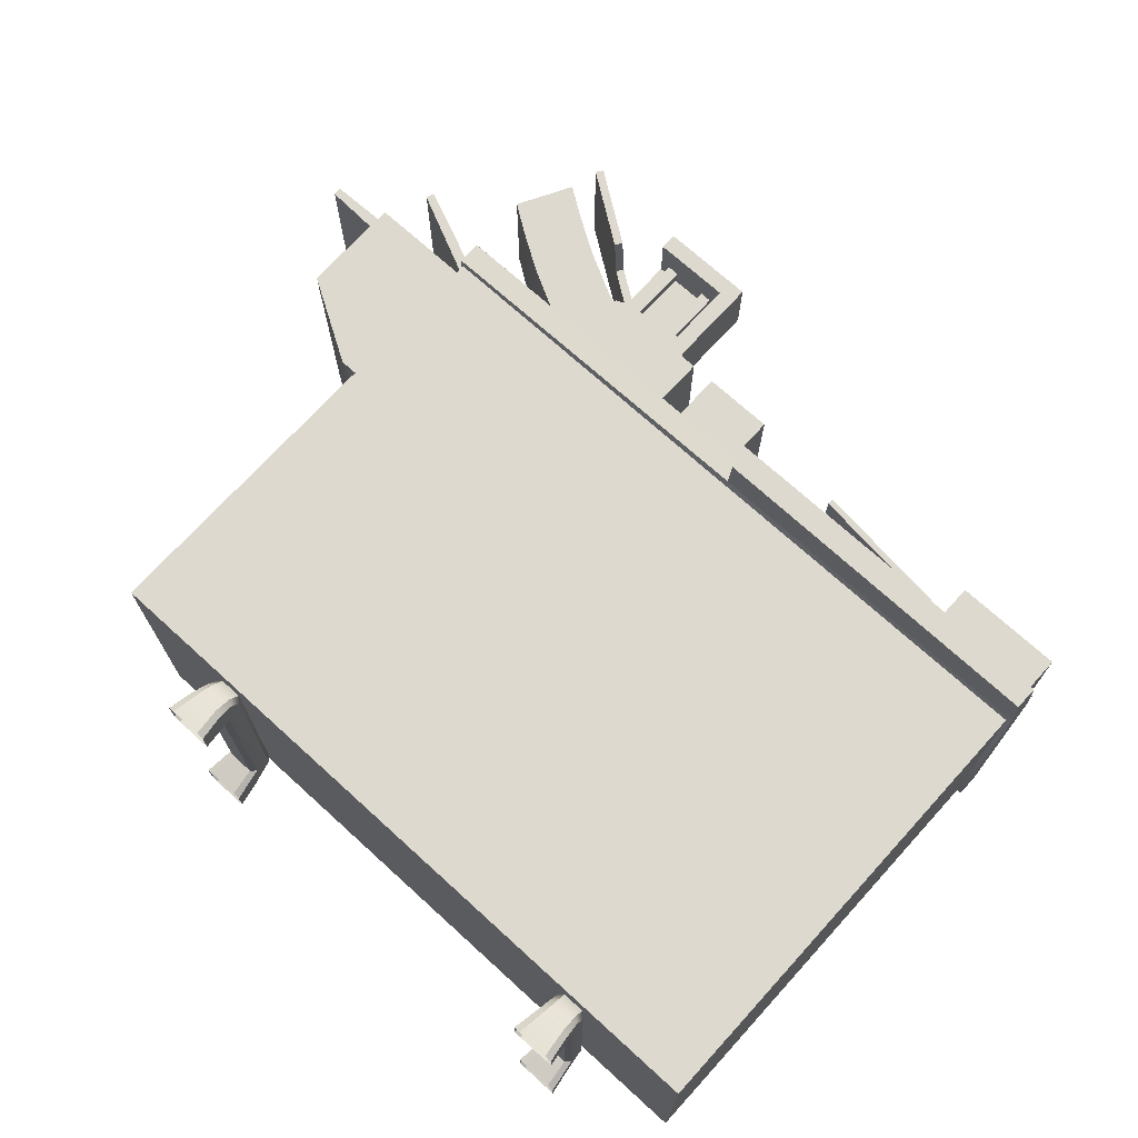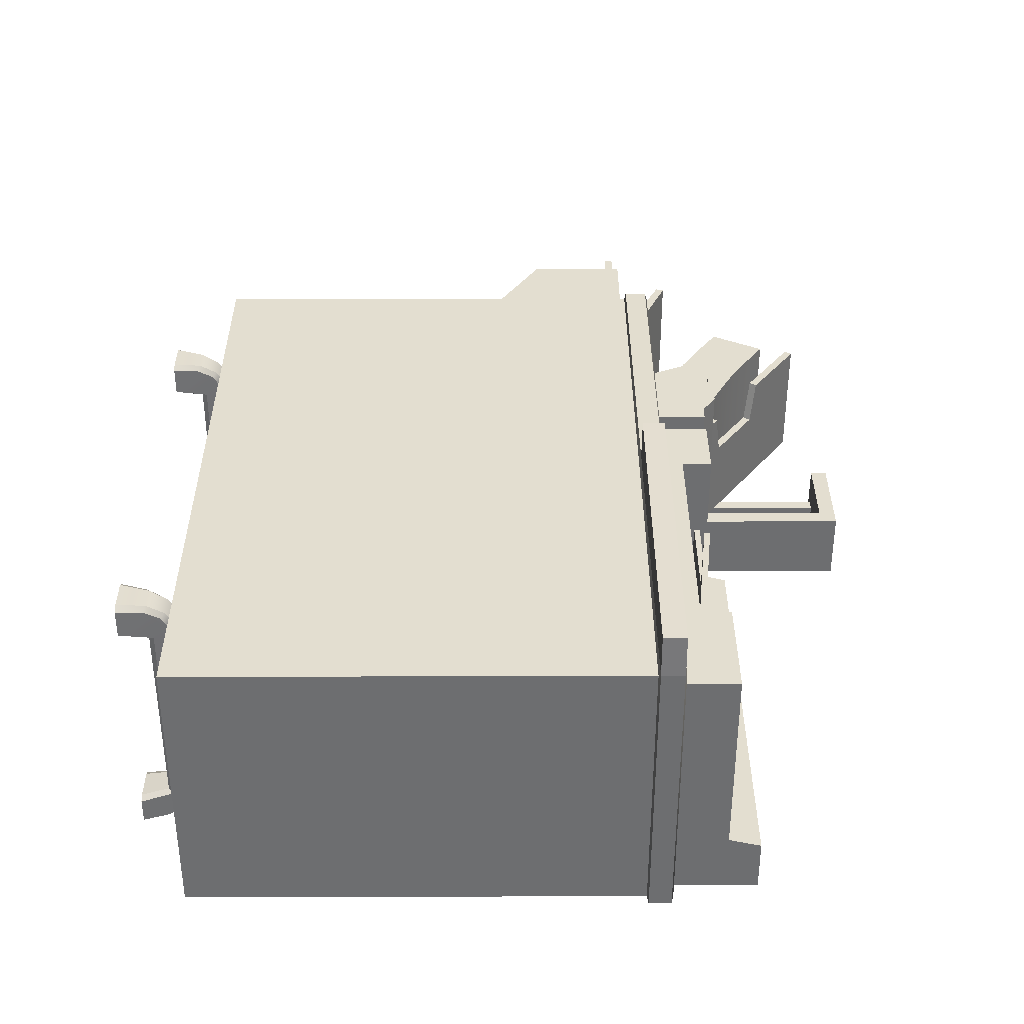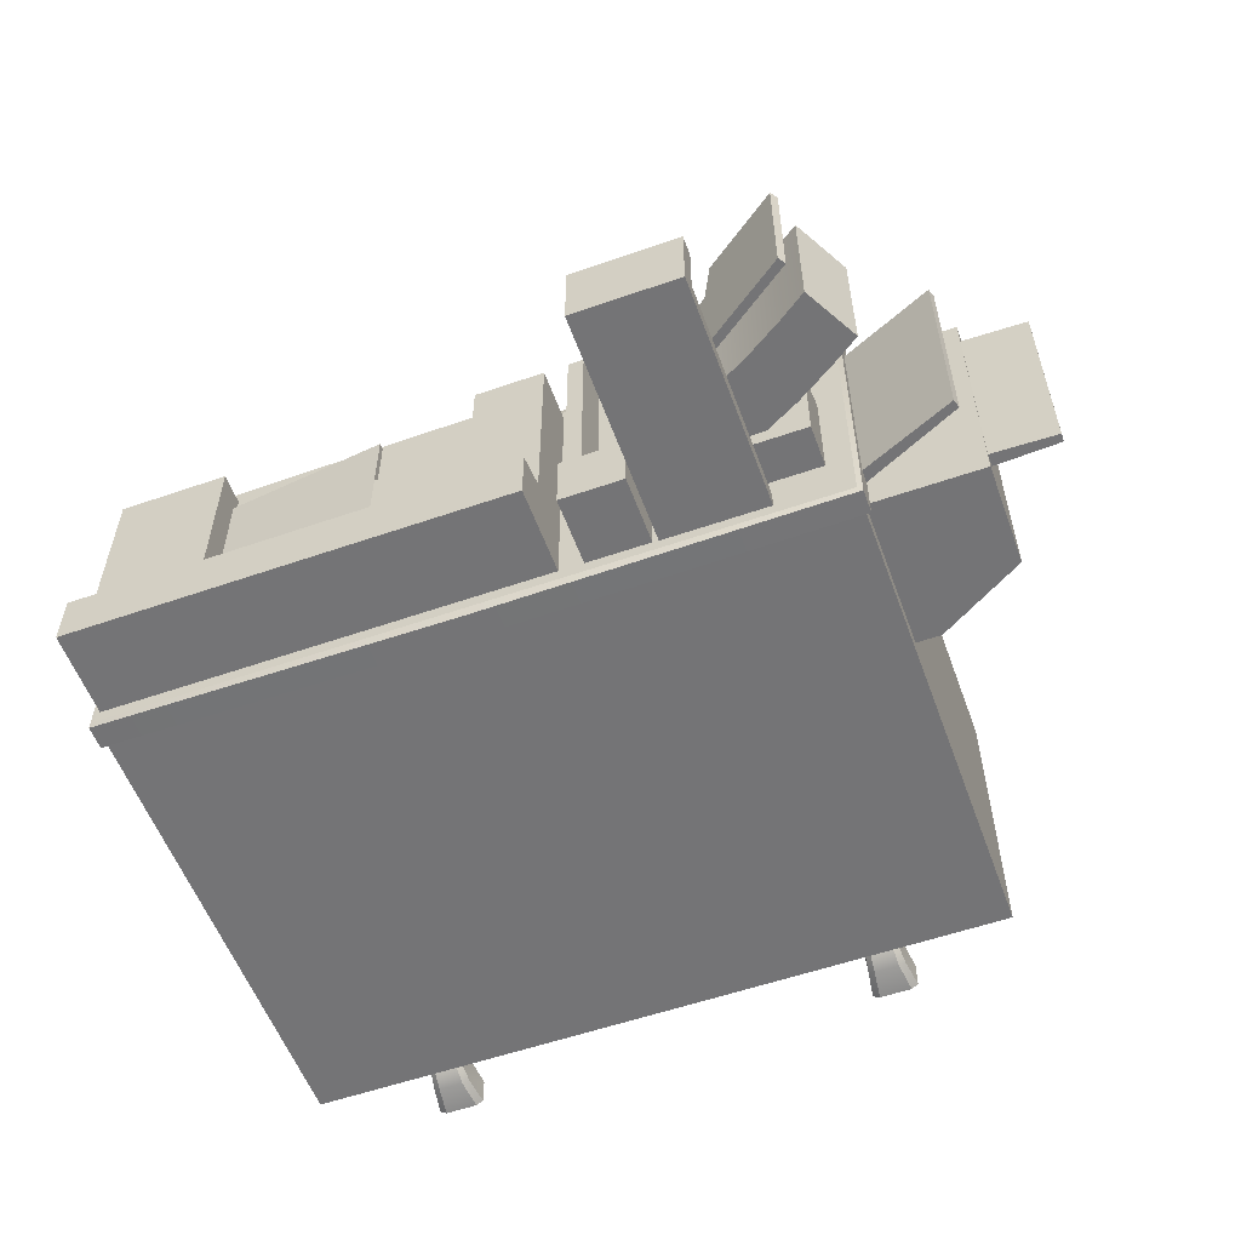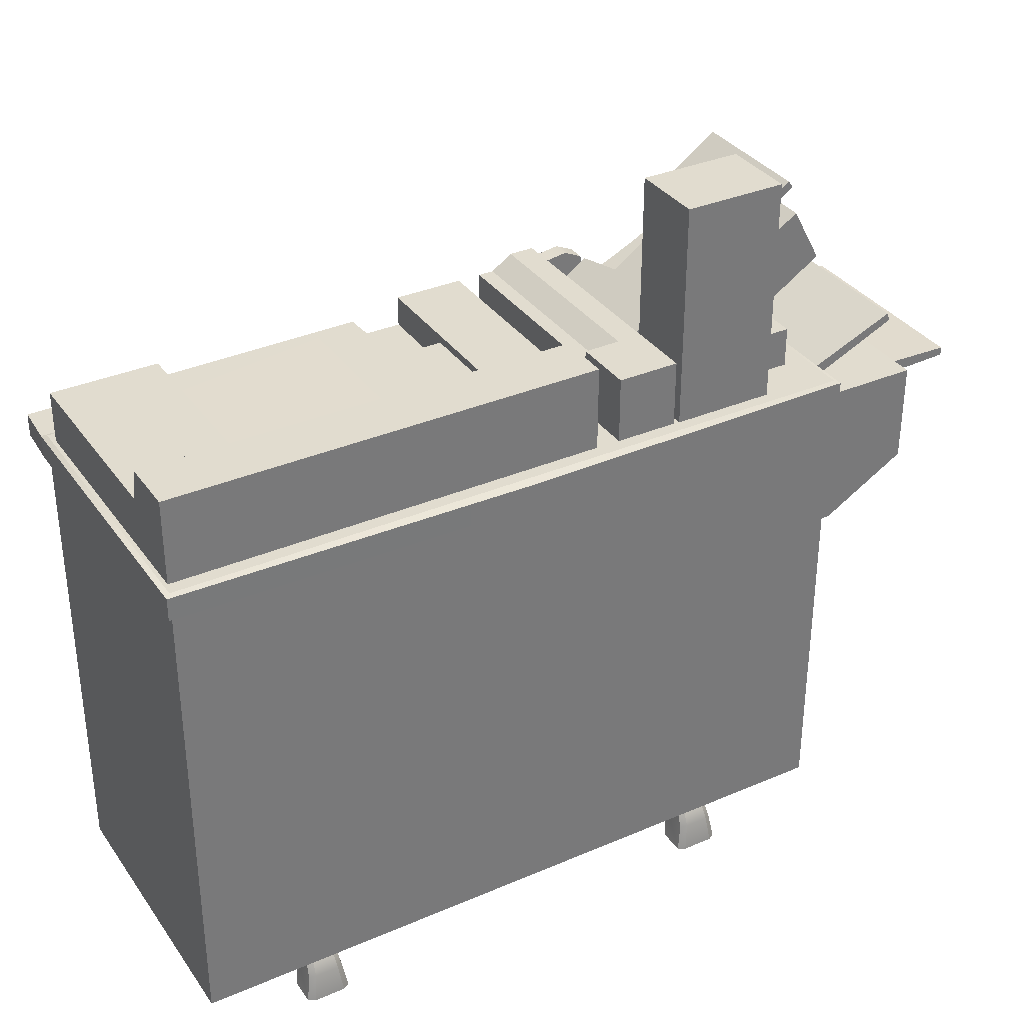
<metadata>
{"format":"obj","ext":"obj","renderer":"f3d","projection":"perspective","resolution":1024,"background":"white","views":[{"elev":71.5,"azim":42.3,"up":"+Z"},{"elev":35.7,"azim":89.9,"up":"+Z"},{"elev":-56.3,"azim":-160.0,"up":"+Z"},{"elev":34.2,"azim":149.9,"up":"+Y"}]}
</metadata>
<code>
g default
v -0.802 1.016 0.1834
v -0.6349 0.9392 0.1834
v -0.7976 1.03 0.1834
v -0.6349 0.9613 0.1834
v -0.7976 1.03 -0.1834
v -0.6349 0.9613 -0.1834
v -0.802 1.016 -0.1834
v -0.6349 0.9392 -0.1834
v -0.6246 1.289 0.1278
v -0.3077 1.07 0.1278
v -0.616 1.301 0.1278
v -0.2991 1.082 0.1278
v -0.616 1.301 -0.104
v -0.2991 1.082 -0.104
v -0.6246 1.289 -0.104
v -0.3077 1.07 -0.104
v -0.4962 1.2 0.1278
v -0.4876 1.212 0.1278
v -0.4876 1.212 -0.104
v -0.4962 1.2 -0.104
v -0.3592 1.105 0.1278
v -0.3506 1.118 0.1278
v -0.3506 1.118 -0.104
v -0.3592 1.105 -0.104
v -0.482 1.19 0.04963
v -0.4734 1.203 0.04963
v -0.3734 1.115 0.04963
v -0.3648 1.128 0.04963
v -0.392 0.9794 -0.1723
v -0.3694 0.9794 -0.1723
v -0.392 1.355 -0.1723
v -0.3694 1.355 -0.1723
v -0.392 1.355 -0.1948
v -0.3694 1.355 -0.1948
v -0.392 0.9794 -0.1948
v -0.3694 0.9794 -0.1948
v -0.3163 0.9811 -0.1071
v -0.4975 1.383 -0.1071
v -0.3163 1.383 -0.1071
v -0.4975 1.383 -0.239
v -0.3163 1.383 -0.239
v -0.4975 0.9811 -0.239
v -0.3163 0.9811 -0.239
v -0.3479 0.9811 -0.1071
v -0.3479 1.351 -0.1071
v -0.4975 1.351 -0.1071
v -0.4975 0.9811 -0.2074
v -0.4975 1.351 -0.2074
v -0.3478 1.351 -0.2074
v -0.3478 0.9811 -0.2074
v -0.6266 0.09903 0.2597
v 0.6266 0.09903 0.2597
v -0.6266 0.9336 0.2597
v 0.6266 0.9336 0.2597
v -0.6266 0.9336 -0.2597
v 0.6266 0.9336 -0.2597
v -0.6266 0.09903 -0.2597
v 0.6266 0.09903 -0.2597
v -0.6266 0.5998 0.2597
v -0.6266 0.5998 -0.2597
v 0.6266 0.5998 -0.2597
v 0.6266 0.5998 0.2597
v -0.6266 0.9814 0.2597
v 0.6266 0.9814 0.2597
v 0.6266 0.9814 -0.2597
v -0.6266 0.9814 -0.2597
v -0 0.09903 0.2597
v -0 0.5998 0.2597
v -0 0.9336 0.2597
v -0 0.9814 0.2597
v -0 0.9814 -0.2597
v -0 0.9336 -0.2597
v -0 0.5998 -0.2597
v -0 0.09903 -0.2597
v -0.6349 0.9368 0.268
v -0 0.9368 0.2763
v -0 0.9782 0.2763
v -0.6349 0.9782 0.268
v 0.6349 0.9368 0.268
v 0.6349 0.9368 -0.268
v 0.6349 0.9782 -0.268
v 0.6349 0.9782 0.268
v -0 0.9782 -0.2763
v -0 0.9368 -0.2763
v -0.6349 0.9368 -0.268
v -0.6349 0.9782 -0.268
v 0.004304 0.9368 0.3534
v 0.004304 0.9782 0.3534
v 0.6306 0.9368 0.3451
v 0.6306 0.9782 0.3451
v -0.6266 0.6611 0.2262
v -0.6266 0.6611 -0.2262
v -0.6266 0.928 0.2262
v -0.6266 0.928 -0.2262
v -0.6697 0.6611 0.2262
v -0.6697 0.6611 -0.2262
v -0.6697 0.928 0.2262
v -0.6697 0.928 -0.2262
v -0.8202 0.7489 0.2262
v -0.8202 0.7489 -0.2262
v -0.8202 0.928 0.2262
v -0.8202 0.928 -0.2262
v -0.6889 1.139 0.1278
v -0.35 0.9556 0.1278
v -0.6363 1.236 0.1278
v -0.2974 1.053 0.1278
v -0.6363 1.236 -0.104
v -0.2974 1.053 -0.104
v -0.6889 1.139 -0.104
v -0.35 0.9556 -0.104
v -0.4989 1.026 0.1278
v -0.571 1.063 0.1278
v -0.64 1.106 0.1278
v -0.5874 1.203 0.1278
v -0.5184 1.16 0.1278
v -0.4463 1.123 0.1278
v -0.5874 1.203 -0.104
v -0.5184 1.16 -0.104
v -0.4463 1.123 -0.104
v -0.64 1.106 -0.104
v -0.571 1.063 -0.104
v -0.4989 1.026 -0.104
v -0.1539 0.9811 0.2369
v 0.6198 0.9811 0.2369
v -0.1539 0.9811 -0.2369
v 0.6198 0.9811 -0.2369
v -0.03018 0.9811 0.2369
v -0.03018 1.02 0.2369
v -0.03018 0.9811 -0.2369
v 0.4272 0.9811 0.2369
v 0.4272 1.02 0.2369
v 0.4272 0.9811 -0.2369
v -0.1539 0.9811 -0.1253
v 0.6198 0.9811 -0.1253
v 0.4272 1.02 -0.1253
v -0.03018 1.02 -0.1253
v -0.1539 1.075 0.2369
v -0.03018 1.075 0.2369
v -0.03018 1.075 -0.1253
v -0.1539 1.075 -0.1253
v 0.6198 1.075 -0.1253
v 0.4272 1.075 -0.1253
v 0.4272 1.075 0.2369
v 0.6198 1.075 0.2369
v 0.4272 1.075 -0.2369
v 0.6198 1.075 -0.2369
v -0.03018 1.075 -0.2369
v -0.1539 1.075 -0.2369
v 0.4272 1.133 -0.1398
v 0.4272 1.133 -0.2369
v 0.6198 1.133 -0.1398
v 0.6198 1.133 -0.2369
v -0.03018 1.133 -0.1398
v -0.03018 1.133 -0.2369
v -0.1539 1.133 -0.1398
v -0.1539 1.133 -0.2369
v -0.9332 0.906 0.1834
v -0.8192 0.9014 0.1834
v -0.9332 0.9206 0.1834
v -0.8192 0.9234 0.1834
v -0.9332 0.9206 -0.1834
v -0.8192 0.9234 -0.1834
v -0.9332 0.906 -0.1834
v -0.8192 0.9014 -0.1834
v -0.3522 0.976 -0.143
v -0.3522 0.976 -0.1713
v -0.3522 1.053 -0.143
v -0.3522 1.053 -0.1713
v -0.5839 1.053 -0.143
v -0.5839 1.053 -0.1713
v -0.5839 0.976 -0.143
v -0.5839 0.976 -0.1713
v -0.5558 1.053 -0.143
v -0.5558 0.976 -0.143
v -0.5558 0.976 -0.1713
v -0.5558 1.053 -0.1713
v -0.5839 0.976 0.01756
v -0.5558 0.976 0.01756
v -0.5558 1.053 -0.01335
v -0.5839 1.053 -0.01335
v -0.3062 0.9811 0.2376
v -0.1963 0.9811 0.2376
v -0.3062 1.1 0.2376
v -0.1963 1.075 0.2376
v -0.3062 1.1 -0.2376
v -0.1963 1.1 -0.2376
v -0.3062 0.9811 -0.2376
v -0.1963 0.9811 -0.2376
v -0.2615 0.9811 0.2376
v -0.2615 1.1 0.2376
v -0.2615 1.1 -0.2376
v -0.2615 0.9811 -0.2376
v -0.2238 0.9811 0.2376
v -0.2238 1.075 0.2376
v -0.2238 1.1 -0.2376
v -0.2238 0.9811 -0.2376
v -0.1963 0.9811 -0.1267
v -0.1963 1.075 -0.1256
v -0.1963 1.1 -0.1278
v -0.2238 1.075 -0.1256
v -0.2238 1.1 -0.1278
v -0.2615 1.1 -0.1267
v -0.3062 1.1 -0.1267
v -0.3062 0.9811 -0.1267
v -0.03166 1.05 0.08032
v 0.1439 1.05 0.08032
v -0.03166 1.061 0.08032
v 0.1439 1.061 0.08032
v -0.03166 1.061 -0.1267
v 0.1439 1.061 -0.1267
v -0.03166 1.05 -0.1267
v 0.1439 1.05 -0.1267
v 0.4284 1.019 -0.1267
v 0.4284 1.019 0.08032
v 0.4284 1.03 -0.1267
v 0.4284 1.03 0.08032
v 0.1439 1.05 0.2005
v 0.1439 1.061 0.2005
v 0.4284 1.019 0.2005
v 0.4284 1.03 0.2005
v -0.478 0.9794 -0.1723
v -0.4555 0.9794 -0.1723
v -0.478 1.355 -0.1723
v -0.4555 1.355 -0.1723
v -0.478 1.355 -0.1948
v -0.4555 1.355 -0.1948
v -0.478 0.9794 -0.1948
v -0.4555 0.9794 -0.1948
v -0.3679 0.9811 0.2317
v -0.3077 0.9811 0.2317
v -0.3077 1.087 0.2317
v -0.3077 1.087 0.2014
v -0.3679 0.9811 0.2014
v -0.3077 0.9811 0.2014
v -0.3873 1.078 0.2317
v -0.3964 1.044 0.2317
v -0.3549 1.094 0.2317
v -0.3964 1.044 0.2014
v -0.3873 1.078 0.2014
v -0.3549 1.094 0.2014
v -0.4238 0 0.2554
v -0.4359 0 0.248
v -0.4283 0.04687 0.2412
v -0.4172 0.05046 0.2479
v -0.3553 0 0.248
v -0.3674 0 0.2554
v -0.374 0.05046 0.2479
v -0.3629 0.04687 0.2412
v -0.4152 0.08171 0.2306
v -0.425 0.07482 0.2257
v -0.4247 0.08994 0.2042
v -0.4152 0.09903 0.206
v -0.3662 0.07482 0.2257
v -0.3759 0.08171 0.2306
v -0.3665 0.08994 0.2042
v -0.376 0.09903 0.206
v -0.4153 0.08171 -0.2306
v -0.425 0.07521 -0.2255
v -0.4172 0.05046 -0.2479
v -0.4285 0.04689 -0.2412
v -0.3662 0.07521 -0.2255
v -0.3759 0.08171 -0.2306
v -0.374 0.05046 -0.2479
v -0.3627 0.04687 -0.2412
v -0.4359 0 -0.248
v -0.4238 0 -0.2554
v -0.3674 0 -0.2554
v -0.3553 0 -0.248
v -0.4247 0.08956 -0.2111
v -0.415 0.09903 -0.2108
v -0.427 0.06015 0.1838
v -0.4185 0.05046 0.1791
v -0.4269 0.06019 -0.1888
v -0.4185 0.05046 -0.1842
v -0.3762 0.09903 -0.2108
v -0.3664 0.08956 -0.2111
v -0.4359 0 0.1962
v -0.4237 0 0.1898
v -0.3675 0 0.1898
v -0.3553 0 0.1962
v -0.3642 0.06015 0.1838
v -0.3727 0.05046 0.1791
v -0.3643 0.06019 -0.1888
v -0.3727 0.05046 -0.1842
v -0.4237 0 -0.195
v -0.4359 0 -0.2015
v -0.3553 0 -0.2015
v -0.3675 0 -0.195
v 0.3718 0 0.2554
v 0.3597 0 0.248
v 0.3673 0.04687 0.2412
v 0.3784 0.05046 0.2479
v 0.4403 0 0.248
v 0.4282 0 0.2554
v 0.4216 0.05046 0.2479
v 0.4327 0.04687 0.2412
v 0.3803 0.08171 0.2306
v 0.3706 0.07482 0.2257
v 0.3709 0.08994 0.2042
v 0.3804 0.09903 0.206
v 0.4294 0.07482 0.2257
v 0.4197 0.08171 0.2306
v 0.4291 0.08994 0.2042
v 0.4196 0.09903 0.206
v 0.3803 0.08171 -0.2306
v 0.3706 0.07521 -0.2255
v 0.3784 0.05046 -0.2479
v 0.3671 0.04689 -0.2412
v 0.4294 0.07521 -0.2255
v 0.4197 0.08171 -0.2306
v 0.4216 0.05046 -0.2479
v 0.4329 0.04687 -0.2412
v 0.3597 0 -0.248
v 0.3718 0 -0.2554
v 0.4282 0 -0.2554
v 0.4403 0 -0.248
v 0.3708 0.08956 -0.2111
v 0.3806 0.09903 -0.2108
v 0.3686 0.06015 0.1838
v 0.3771 0.05046 0.1791
v 0.3687 0.06019 -0.1888
v 0.3771 0.05046 -0.1842
v 0.4194 0.09903 -0.2108
v 0.4292 0.08956 -0.2111
v 0.3597 0 0.1962
v 0.3719 0 0.1898
v 0.4281 0 0.1898
v 0.4403 0 0.1962
v 0.4314 0.06015 0.1838
v 0.4229 0.05046 0.1791
v 0.4313 0.06019 -0.1888
v 0.4229 0.05046 -0.1842
v 0.3719 0 -0.195
v 0.3597 0 -0.2015
v 0.4403 0 -0.2015
v 0.4281 0 -0.195
g xerox godot_exports
f 1 2 4 3
f 3 4 6 5
f 5 6 8 7
f 7 8 2 1
f 7 1 3 5
f 9 17 18 11
f 11 18 19 13
f 13 19 20 15
f 15 20 17 9
f 10 16 14 12
f 15 9 11 13
f 26 25 27 28
f 20 19 23 24
f 22 21 10 12
f 23 22 12 14
f 24 23 14 16
f 21 24 16 10
f 18 17 25 26
f 21 22 28 27
f 23 19 26 28
f 20 24 27 25
f 21 27 24
f 17 20 25
f 19 18 26
f 23 28 22
f 29 30 32 31
f 33 34 36 35
f 30 36 34 32
f 35 29 31 33
f 38 39 41 40
f 40 41 43 42
f 37 43 41 39
f 37 39 45 44
f 39 38 46 45
f 38 40 48 46
f 40 42 47 48
f 48 47 50 49
f 44 45 49 50
f 45 46 48 49
f 51 67 68 59
f 63 70 71 66
f 60 73 74 57
f 57 74 67 51
f 52 58 61 62
f 57 51 59 60
f 100 99 101 102
f 55 72 73 60
f 62 61 56 54
f 59 68 69 53
f 75 76 77 78
f 79 80 81 82
f 83 84 85 86
f 85 75 78 86
f 68 67 52 62
f 69 68 62 54
f 88 87 89 90
f 71 70 64 65
f 80 84 83 81
f 73 72 56 61
f 74 73 61 58
f 67 74 58 52
f 53 69 76 75
f 70 63 78 77
f 54 56 80 79
f 65 64 82 81
f 72 55 85 84
f 66 71 83 86
f 55 53 75 85
f 63 66 86 78
f 69 54 79 76
f 64 70 77 82
f 56 72 84 80
f 71 65 81 83
f 77 76 87 88
f 76 79 89 87
f 79 82 90 89
f 82 77 88 90
f 60 59 91 92
f 59 53 93 91
f 53 55 94 93
f 55 60 92 94
f 92 91 95 96
f 91 93 97 95
f 93 94 98 97
f 94 92 96 98
f 96 95 99 100
f 95 97 101 99
f 97 98 102 101
f 98 96 100 102
f 104 110 108 106
f 109 103 105 107
f 113 112 115 114
f 112 111 116 115
f 103 113 114 105
f 105 114 117 107
f 107 117 120 109
f 109 120 113 103
f 116 111 104 106
f 119 116 106 108
f 122 119 108 110
f 111 122 110 104
f 114 115 118 117
f 115 116 119 118
f 117 118 121 120
f 118 119 122 121
f 111 112 121 122
f 112 113 120 121
f 123 127 128
f 137 138 139 140
f 128 127 130 131
f 135 136 128 131
f 131 130 124
f 141 142 143 144
f 150 149 151 152
f 154 153 149 150
f 155 153 154 156
f 123 128 138 137
f 128 136 139 138
f 133 123 137 140
f 135 131 143 142
f 131 124 144 143
f 124 134 141 144
f 134 126 146 141
f 126 132 145 146
f 136 135 142 139
f 132 129 147 145
f 129 125 148 147
f 125 133 140 148
f 142 141 151 149
f 141 146 152 151
f 146 145 150 152
f 139 142 149 153
f 145 147 154 150
f 140 139 153 155
f 147 148 156 154
f 148 140 155 156
f 157 158 160 159
f 159 160 162 161
f 161 162 164 163
f 163 164 158 157
f 163 157 159 161
f 167 168 176 173
f 169 170 172 171
f 166 175 176 168
f 173 174 165 167
f 177 178 179 180
f 176 175 172 170
f 173 176 170 169
f 174 173 179 178
f 173 169 180 179
f 169 171 177 180
f 183 181 189 190
f 192 187 185 191
f 190 189 193 194
f 192 191 195 196
f 194 193 182 184
f 196 195 186 188
f 197 199 198
f 198 199 201 200
f 200 201 202
f 203 183 190 202
f 182 197 198 184
f 203 204 181 183
f 200 202 190 194
f 198 200 194 184
f 199 197 188 186
f 195 201 199 186
f 191 202 201 195
f 203 202 191 185
f 187 204 203 185
f 205 206 208 207
f 207 208 210 209
f 211 212 206 205
f 206 212 213 214
f 210 208 216 215
f 218 217 219 220
f 208 206 217 218
f 206 214 219 217
f 216 208 218 220
f 221 222 224 223
f 225 226 228 227
f 222 228 226 224
f 227 221 223 225
f 240 237 231 232
f 233 229 236 238
f 236 235 239 238
f 235 237 240 239
f 235 230 237
f 240 234 239
f 237 230 231
f 230 236 229
f 235 236 230
f 232 234 240
f 238 234 233
f 239 234 238
f 242 241 244 243
f 243 244 249 250
f 246 245 248 247
f 247 248 253 254
f 250 249 252 251
f 251 252 270 269
f 254 253 255 256
f 256 255 276 275
f 257 258 269 270
f 258 257 259 260
f 260 259 266 265
f 261 262 275 276
f 262 261 264 263
f 263 264 268 267
f 271 272 278 277
f 272 271 273 274
f 274 273 286 285
f 280 279 282 281
f 281 282 284 283
f 283 284 288 287
f 244 241 246 247
f 249 254 256 252
f 259 263 267 266
f 248 245 280 281
f 271 277 242 243
f 251 271 243 250
f 257 262 263 259
f 248 281 255 253
f 244 247 254 249
f 260 273 269 258
f 260 265 286 273
f 283 287 268 264
f 276 283 264 261
f 270 275 262 257
f 269 273 271 251
f 255 281 283 276
f 272 274 284 282
f 274 285 288 284
f 278 272 282 279
f 290 289 292 291
f 291 292 297 298
f 294 293 296 295
f 295 296 301 302
f 298 297 300 299
f 299 300 318 317
f 302 301 303 304
f 304 303 324 323
f 305 306 317 318
f 306 305 307 308
f 308 307 314 313
f 309 310 323 324
f 310 309 312 311
f 311 312 316 315
f 319 320 326 325
f 320 319 321 322
f 322 321 334 333
f 328 327 330 329
f 329 330 332 331
f 331 332 336 335
f 292 289 294 295
f 297 302 304 300
f 307 311 315 314
f 296 293 328 329
f 319 325 290 291
f 299 319 291 298
f 305 310 311 307
f 296 329 303 301
f 292 295 302 297
f 308 321 317 306
f 308 313 334 321
f 331 335 316 312
f 324 331 312 309
f 318 323 310 305
f 317 321 319 299
f 303 329 331 324
f 320 322 332 330
f 322 333 336 332
f 326 320 330 327

</code>
